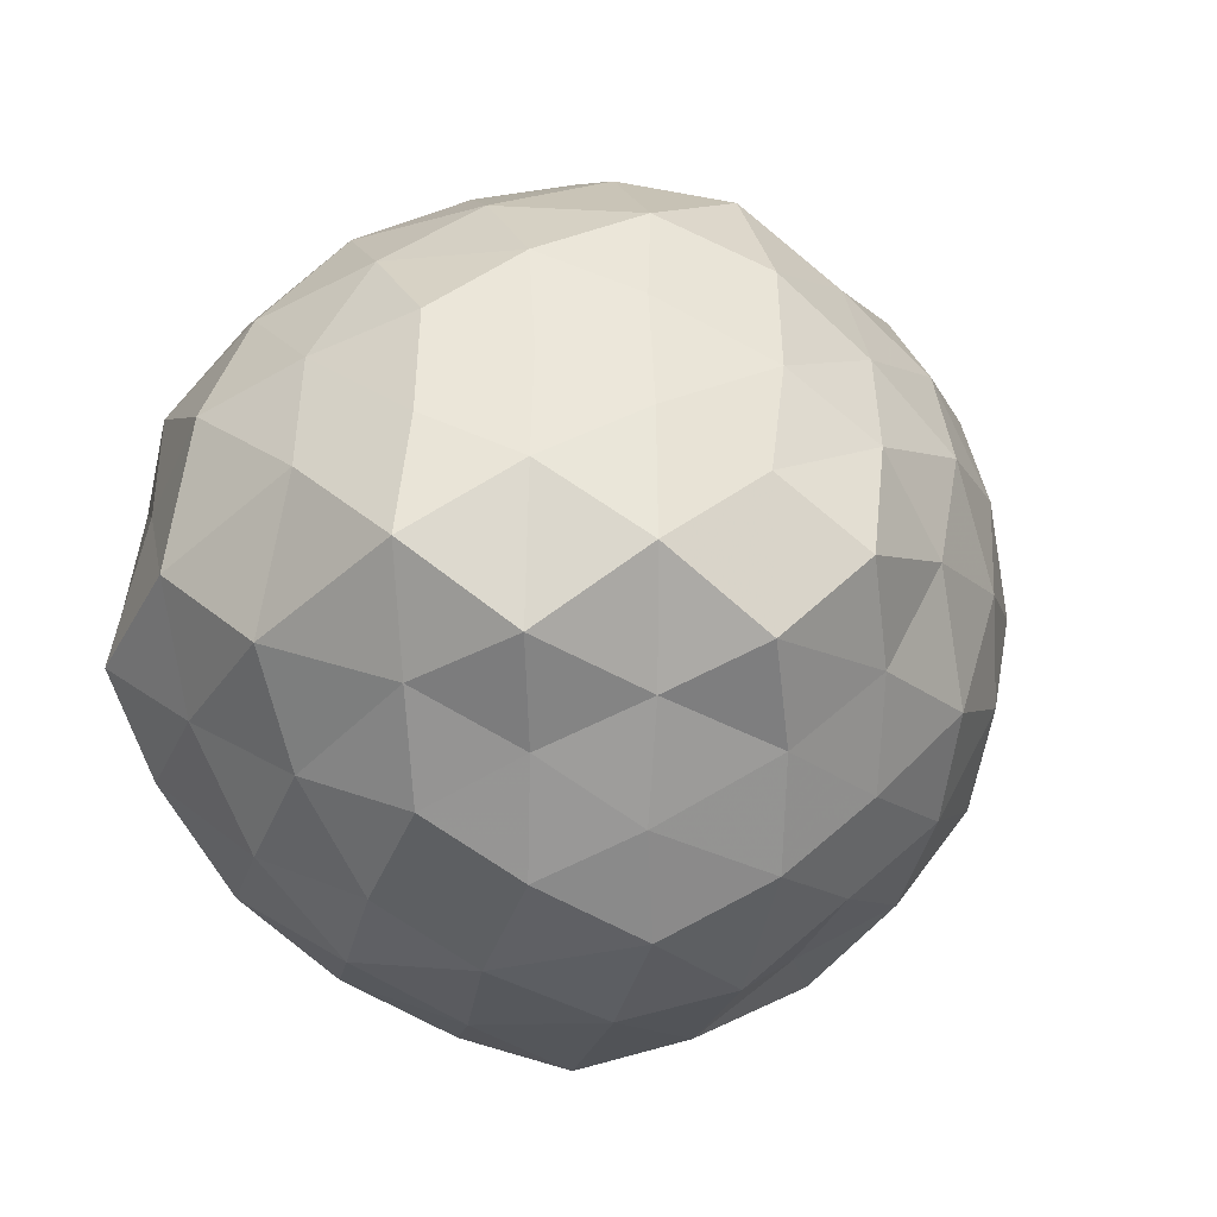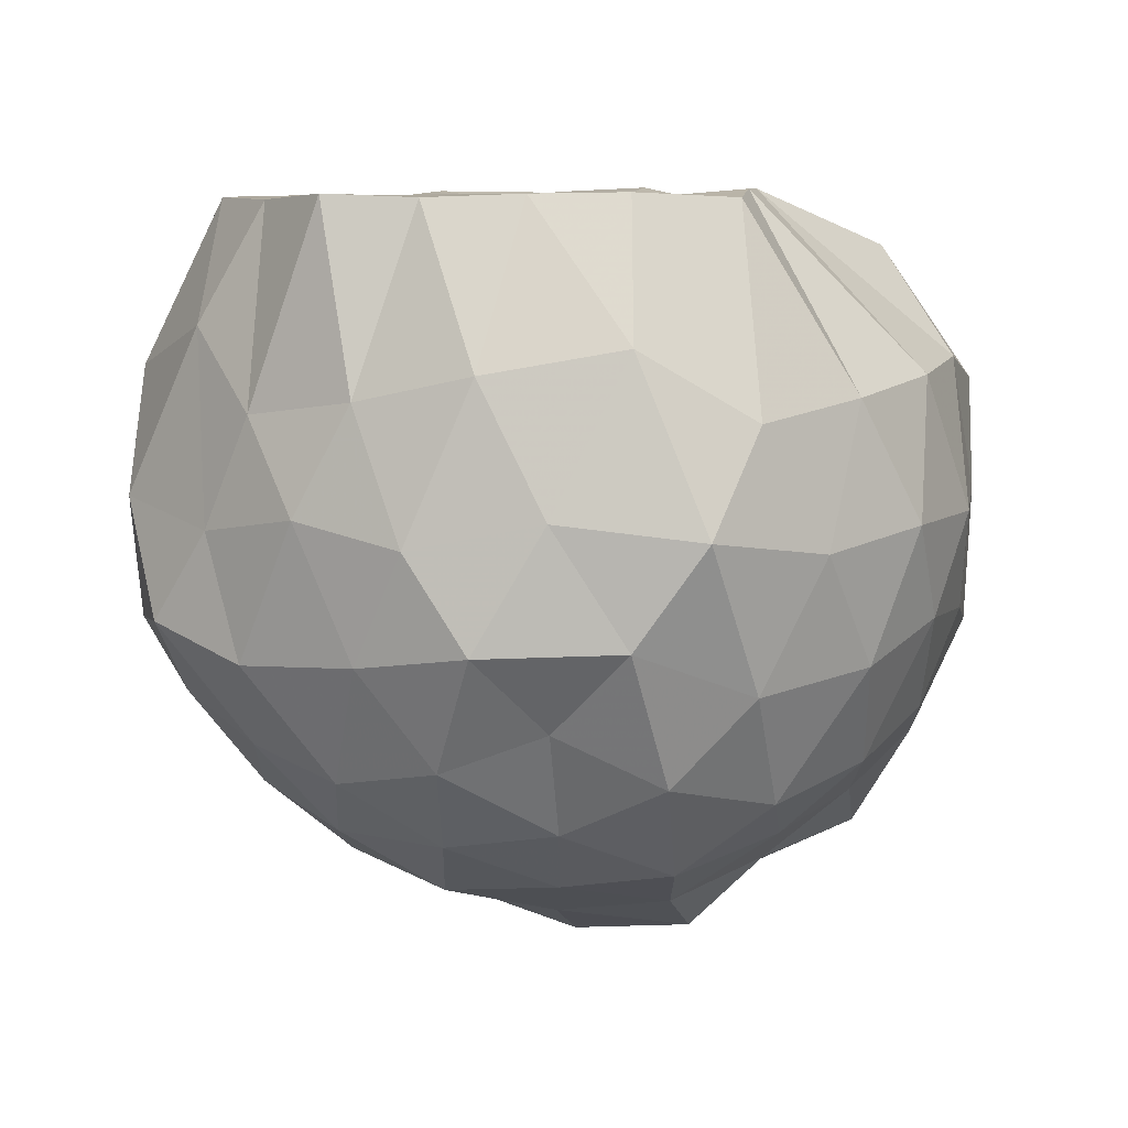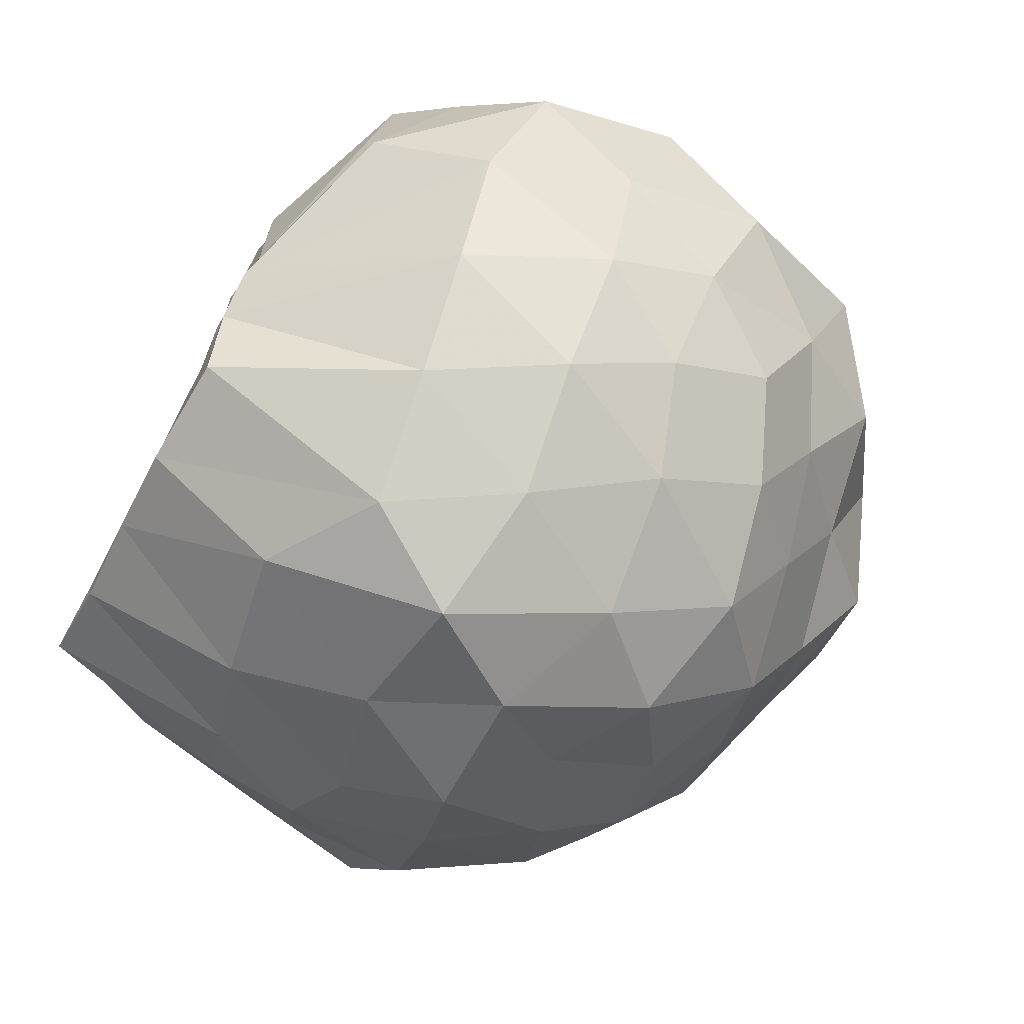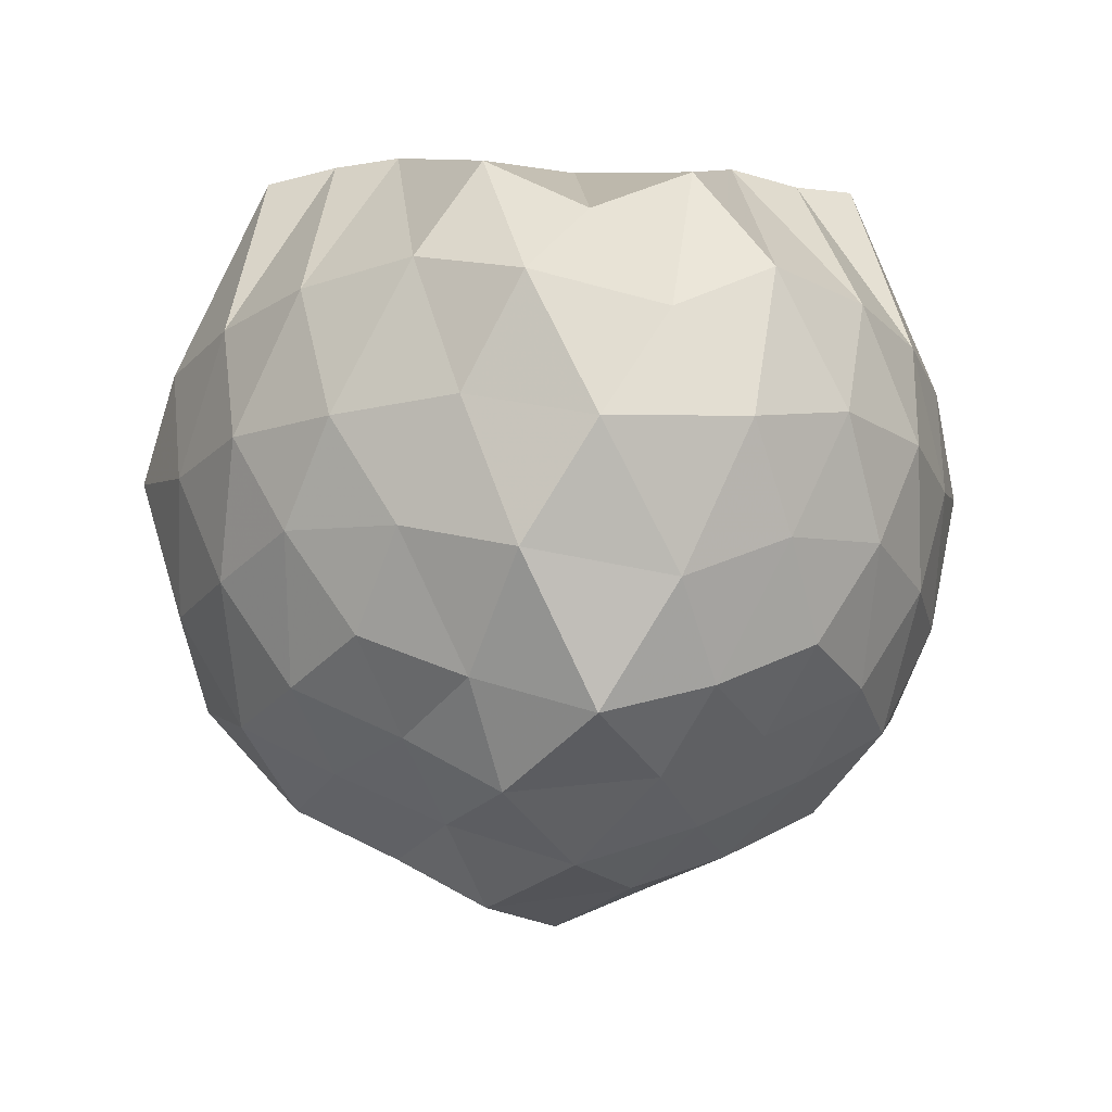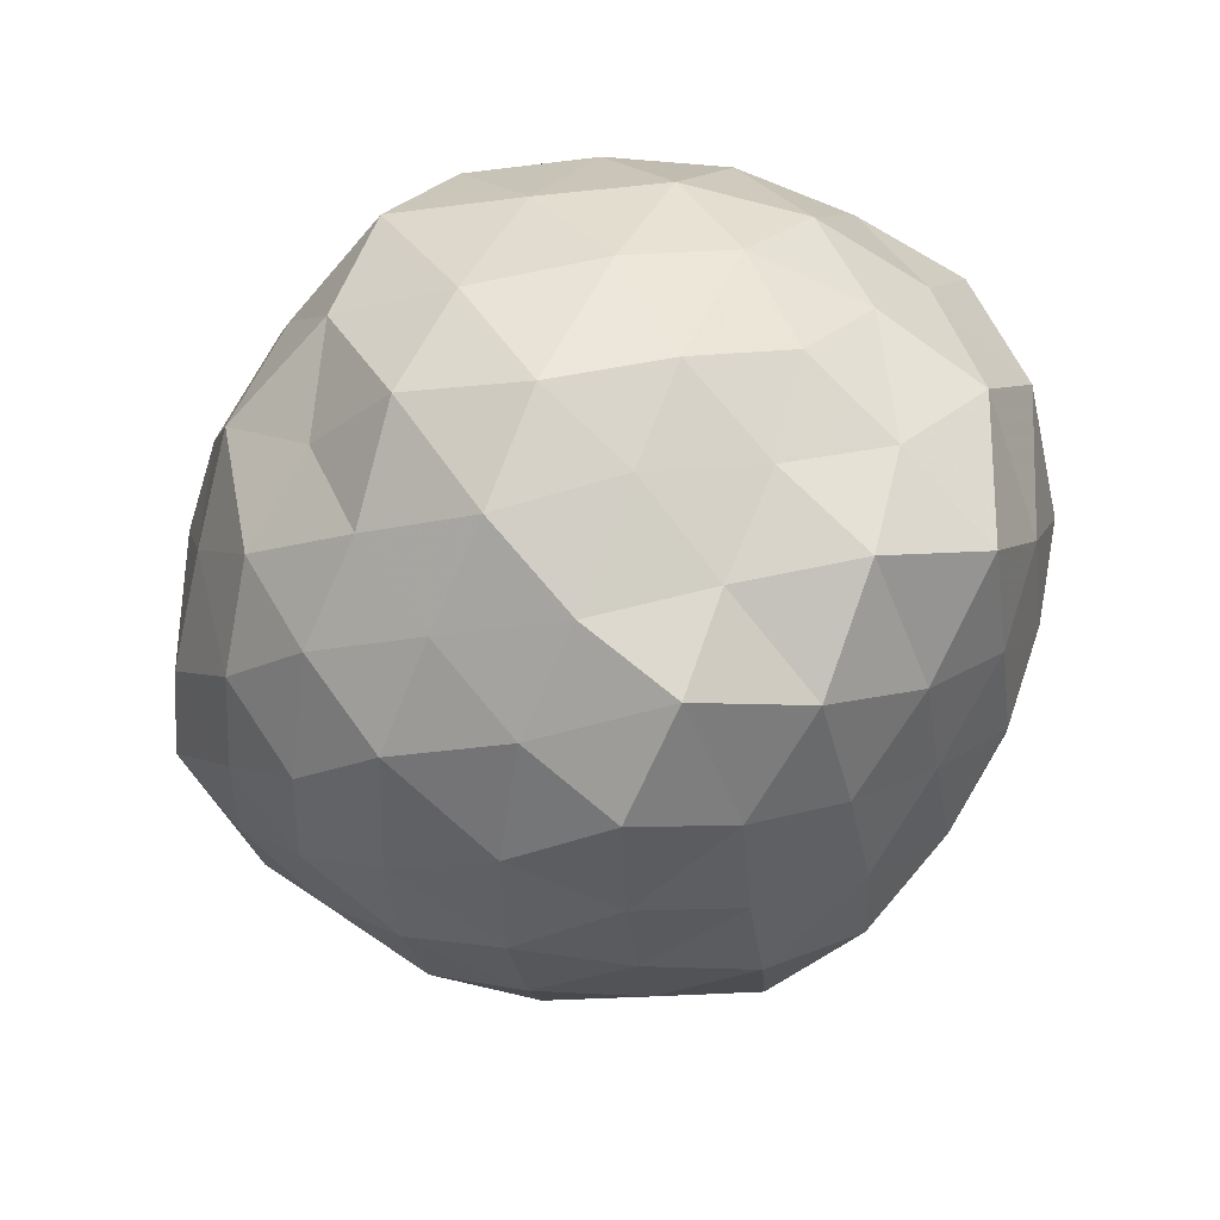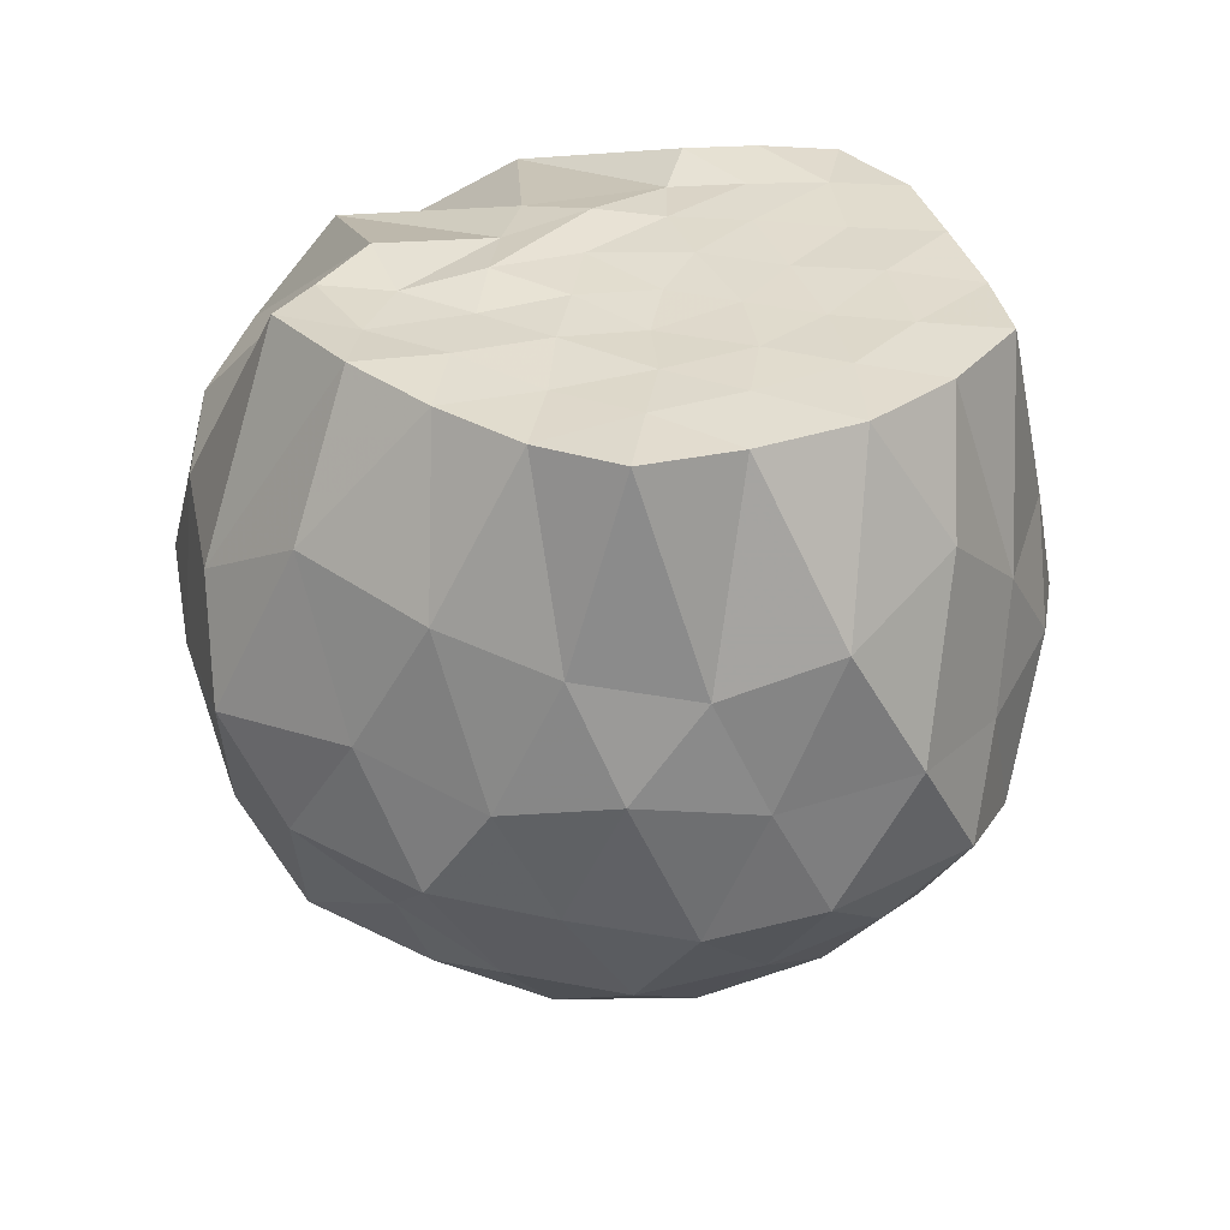
<metadata>
{"format":"obj","ext":"obj","renderer":"f3d","projection":"perspective","resolution":1024,"background":"white","views":[{"elev":-8.6,"azim":142.8,"up":"+Y"},{"elev":7.2,"azim":-19.0,"up":"+Z"},{"elev":-73.8,"azim":61.7,"up":"+Y"},{"elev":-9.9,"azim":84.3,"up":"+Z"},{"elev":-60.6,"azim":27.8,"up":"+Z"},{"elev":33.4,"azim":-125.2,"up":"+Z"}]}
</metadata>
<code>
v -1.68 -0.01569 0.9734
v -1.485 -0.0208 -0.7905
v -0.6539 -0.02792 0.7168
v -0.7799 0.2159 0.8461
v -1.201 0.3751 0.9937
v -1.258 0.5421 0.9723
v -1.355 0.6954 0.9936
v -1.61 0.6793 0.9956
v -1.814 0.6162 0.9733
v -2.026 0.5434 0.9672
v -2.216 0.4448 0.9778
v -2.279 0.2243 0.9701
v -2.329 -0.01686 0.9728
v -2.288 -0.2628 0.9662
v -2.219 -0.4748 0.9781
v -2.027 -0.571 0.9695
v -1.813 -0.6462 0.9774
v -1.605 -0.7201 0.9806
v -1.356 -0.7263 0.97
v -1.273 -0.5674 0.9902
v -1.192 -0.4214 0.9922
v -0.7985 -0.2495 0.8637
v -0.597 0.1424 0.4884
v -0.6864 0.3833 0.6078
v -0.8715 0.6143 0.5774
v -1.112 0.7847 0.541
v -1.396 0.9083 0.5023
v -1.656 0.8427 0.6582
v -1.966 0.7326 0.6027
v -2.189 0.5762 0.543
v -2.358 0.3592 0.5022
v -2.485 0.1316 0.5914
v -2.423 -0.1709 0.6914
v -2.361 -0.3871 0.5064
v -2.189 -0.6083 0.5428
v -1.966 -0.765 0.6022
v -1.656 -0.8749 0.6588
v -1.395 -0.9404 0.5012
v -1.112 -0.8172 0.5426
v -0.8708 -0.6461 0.5794
v -0.6847 -0.407 0.607
v -0.5241 -0.1794 0.5424
v -0.5617 0.3106 0.2443
v -0.7252 0.5471 0.2957
v -0.9451 0.7531 0.2721
v -1.224 0.8809 0.2199
v -1.538 0.9815 0.2652
v -1.846 0.846 0.3024
v -2.116 0.7017 0.2382
v -2.304 0.5155 0.2913
v -2.437 0.2677 0.2492
v -2.554 -0.0137 0.3028
v -2.44 -0.297 0.2484
v -2.306 -0.5456 0.2919
v -2.118 -0.7321 0.2388
v -1.846 -0.8784 0.3021
v -1.536 -1.013 0.2643
v -1.228 -0.9168 0.2192
v -0.949 -0.7893 0.2584
v -0.7267 -0.5811 0.2624
v -0.5798 -0.3112 0.2827
v -0.4711 -0.02852 0.2174
v -0.6742 0.4068 0.006752
v -0.854 0.639 0.02886
v -1.08 0.7817 -0.04214
v -1.385 0.8798 -0.08197
v -1.687 0.9127 0.03299
v -2.004 0.7932 0.01922
v -2.189 0.5918 -0.02086
v -2.362 0.3761 -0.06177
v -2.495 0.1564 0.001126
v -2.532 -0.1768 0.03643
v -2.389 -0.3939 -0.03763
v -2.193 -0.6204 -0.0202
v -2.002 -0.8288 0.02111
v -1.686 -0.9445 0.03247
v -1.386 -0.9134 -0.0811
v -1.079 -0.8131 -0.04568
v -0.8553 -0.6726 0.03324
v -0.6714 -0.4362 0.01661
v -0.5341 -0.1906 -0.04911
v -0.5847 0.1558 -0.09818
v -0.8127 0.4865 -0.2038
v -1.025 0.6275 -0.2739
v -1.278 0.7295 -0.3473
v -1.563 0.816 -0.2823
v -1.808 0.7447 -0.1599
v -2.025 0.6278 -0.2497
v -2.195 0.4185 -0.2957
v -2.325 0.1799 -0.2421
v -2.431 -0.03145 -0.1484
v -2.323 -0.2301 -0.244
v -2.19 -0.45 -0.3021
v -2.022 -0.6599 -0.2524
v -1.807 -0.7786 -0.1591
v -1.564 -0.8479 -0.2819
v -1.28 -0.7635 -0.3485
v -1.018 -0.6528 -0.289
v -0.8123 -0.5165 -0.1989
v -0.7171 -0.2806 -0.2983
v -0.6334 -0.01516 -0.3809
v -0.7279 0.2488 -0.3074
v -1.188 -0.003484 0.9682
v -1.3 0.1227 0.9745
v -1.38 0.4229 0.9736
v -1.484 0.5666 0.9755
v -1.669 0.4807 0.9793
v -1.88 0.3984 0.9671
v -2.073 0.3096 0.9789
v -2.118 0.09974 0.9791
v -2.143 -0.1312 0.9761
v -2.082 -0.3367 0.9765
v -1.878 -0.4284 0.9779
v -1.667 -0.4988 0.9699
v -1.482 -0.5973 0.9744
v -1.39 -0.447 0.9767
v -1.291 -0.3071 0.9686
v -1.334 -0.08233 0.9976
v -1.427 0.2354 0.991
v -1.545 0.3421 0.9702
v -1.726 0.2748 0.9756
v -1.946 0.1873 0.9756
v -1.99 -0.01928 0.9799
v -1.946 -0.2226 0.9684
v -1.74 -0.2895 0.9717
v -1.537 -0.3495 0.9764
v -1.425 -0.2109 0.9792
v -1.465 0.02795 0.9803
v -1.6 0.1509 0.9775
v -1.797 0.1001 0.9678
v -1.821 -0.107 0.9789
v -1.596 -0.1573 0.9815
v -0.9556 0.3921 -0.3915
v -1.18 0.5199 -0.4654
v -1.471 0.6 -0.5183
v -1.75 0.6276 -0.406
v -1.964 0.4612 -0.4484
v -2.134 0.2083 -0.4491
v -2.254 -0.03007 -0.3721
v -2.134 -0.2437 -0.4531
v -1.96 -0.4952 -0.452
v -1.746 -0.6614 -0.4065
v -1.465 -0.6323 -0.5239
v -1.177 -0.5497 -0.4641
v -0.9378 -0.4091 -0.4056
v -0.8324 -0.1988 -0.531
v -0.8724 0.148 -0.492
v -1.109 0.265 -0.5802
v -1.393 0.3721 -0.6296
v -1.684 0.4372 -0.5668
v -1.896 0.2515 -0.5923
v -2.04 -0.01813 -0.5507
v -1.893 -0.2836 -0.6022
v -1.679 -0.4657 -0.5708
v -1.385 -0.3981 -0.642
v -1.111 -0.3023 -0.5799
v -1.042 -0.02001 -0.6723
v -1.293 0.1359 -0.7094
v -1.6 0.2243 -0.6891
v -1.777 0.009633 -0.6687
v -1.604 -0.2283 -0.6865
v -1.259 -0.2003 -0.7576
f 3 23 4
f 4 23 24
f 4 24 5
f 5 24 25
f 5 25 6
f 6 25 26
f 6 26 7
f 7 26 27
f 7 27 8
f 8 27 28
f 8 28 9
f 9 28 29
f 9 29 10
f 10 29 30
f 10 30 11
f 11 30 31
f 11 31 12
f 12 31 32
f 12 32 13
f 13 32 33
f 13 33 14
f 14 33 34
f 14 34 15
f 15 34 35
f 15 35 16
f 16 35 36
f 16 36 17
f 17 36 37
f 17 37 18
f 18 37 38
f 18 38 19
f 19 38 39
f 19 39 20
f 20 39 40
f 20 40 21
f 21 40 41
f 21 41 22
f 22 41 42
f 22 42 3
f 3 42 23
f 23 43 24
f 24 43 44
f 24 44 25
f 25 44 45
f 25 45 26
f 26 45 46
f 26 46 27
f 27 46 47
f 27 47 28
f 28 47 48
f 28 48 29
f 29 48 49
f 29 49 30
f 30 49 50
f 30 50 31
f 31 50 51
f 31 51 32
f 32 51 52
f 32 52 33
f 33 52 53
f 33 53 34
f 34 53 54
f 34 54 35
f 35 54 55
f 35 55 36
f 36 55 56
f 36 56 37
f 37 56 57
f 37 57 38
f 38 57 58
f 38 58 39
f 39 58 59
f 39 59 40
f 40 59 60
f 40 60 41
f 41 60 61
f 41 61 42
f 42 61 62
f 42 62 23
f 23 62 43
f 43 63 44
f 44 63 64
f 44 64 45
f 45 64 65
f 45 65 46
f 46 65 66
f 46 66 47
f 47 66 67
f 47 67 48
f 48 67 68
f 48 68 49
f 49 68 69
f 49 69 50
f 50 69 70
f 50 70 51
f 51 70 71
f 51 71 52
f 52 71 72
f 52 72 53
f 53 72 73
f 53 73 54
f 54 73 74
f 54 74 55
f 55 74 75
f 55 75 56
f 56 75 76
f 56 76 57
f 57 76 77
f 57 77 58
f 58 77 78
f 58 78 59
f 59 78 79
f 59 79 60
f 60 79 80
f 60 80 61
f 61 80 81
f 61 81 62
f 62 81 82
f 62 82 43
f 43 82 63
f 63 83 64
f 64 83 84
f 64 84 65
f 65 84 85
f 65 85 66
f 66 85 86
f 66 86 67
f 67 86 87
f 67 87 68
f 68 87 88
f 68 88 69
f 69 88 89
f 69 89 70
f 70 89 90
f 70 90 71
f 71 90 91
f 71 91 72
f 72 91 92
f 72 92 73
f 73 92 93
f 73 93 74
f 74 93 94
f 74 94 75
f 75 94 95
f 75 95 76
f 76 95 96
f 76 96 77
f 77 96 97
f 77 97 78
f 78 97 98
f 78 98 79
f 79 98 99
f 79 99 80
f 80 99 100
f 80 100 81
f 81 100 101
f 81 101 82
f 82 101 102
f 82 102 63
f 63 102 83
f 103 104 118
f 104 119 118
f 104 105 119
f 105 120 119
f 105 106 120
f 106 107 120
f 107 121 120
f 107 108 121
f 108 122 121
f 108 109 122
f 109 110 122
f 110 123 122
f 110 111 123
f 111 124 123
f 111 112 124
f 112 113 124
f 113 125 124
f 113 114 125
f 114 126 125
f 114 115 126
f 115 116 126
f 116 127 126
f 116 117 127
f 117 118 127
f 117 103 118
f 118 119 128
f 119 129 128
f 119 120 129
f 120 121 129
f 121 130 129
f 121 122 130
f 122 123 130
f 123 131 130
f 123 124 131
f 124 125 131
f 125 132 131
f 125 126 132
f 126 127 132
f 127 128 132
f 127 118 128
f 133 148 134
f 134 148 149
f 134 149 135
f 135 149 150
f 135 150 136
f 136 150 137
f 137 150 151
f 137 151 138
f 138 151 152
f 138 152 139
f 139 152 140
f 140 152 153
f 140 153 141
f 141 153 154
f 141 154 142
f 142 154 143
f 143 154 155
f 143 155 144
f 144 155 156
f 144 156 145
f 145 156 146
f 146 156 157
f 146 157 147
f 147 157 148
f 147 148 133
f 148 158 149
f 149 158 159
f 149 159 150
f 150 159 151
f 151 159 160
f 151 160 152
f 152 160 153
f 153 160 161
f 153 161 154
f 154 161 155
f 155 161 162
f 155 162 156
f 156 162 157
f 157 162 158
f 157 158 148
f 3 4 103
f 103 4 104
f 4 5 104
f 104 5 105
f 5 6 105
f 105 6 106
f 6 7 106
f 7 8 106
f 106 8 107
f 8 9 107
f 107 9 108
f 9 10 108
f 108 10 109
f 10 11 109
f 11 12 109
f 109 12 110
f 12 13 110
f 110 13 111
f 13 14 111
f 111 14 112
f 14 15 112
f 15 16 112
f 112 16 113
f 16 17 113
f 113 17 114
f 17 18 114
f 114 18 115
f 18 19 115
f 19 20 115
f 115 20 116
f 20 21 116
f 116 21 117
f 21 22 117
f 117 22 103
f 22 3 103
f 83 133 84
f 84 133 134
f 84 134 85
f 85 134 135
f 85 135 86
f 86 135 136
f 86 136 87
f 87 136 88
f 88 136 137
f 88 137 89
f 89 137 138
f 89 138 90
f 90 138 139
f 90 139 91
f 91 139 92
f 92 139 140
f 92 140 93
f 93 140 141
f 93 141 94
f 94 141 142
f 94 142 95
f 95 142 96
f 96 142 143
f 96 143 97
f 97 143 144
f 97 144 98
f 98 144 145
f 98 145 99
f 99 145 100
f 100 145 146
f 100 146 101
f 101 146 147
f 101 147 102
f 102 147 133
f 102 133 83
f 128 129 1
f 129 130 1
f 130 131 1
f 131 132 1
f 132 128 1
f 159 158 2
f 160 159 2
f 161 160 2
f 162 161 2
f 158 162 2

</code>
